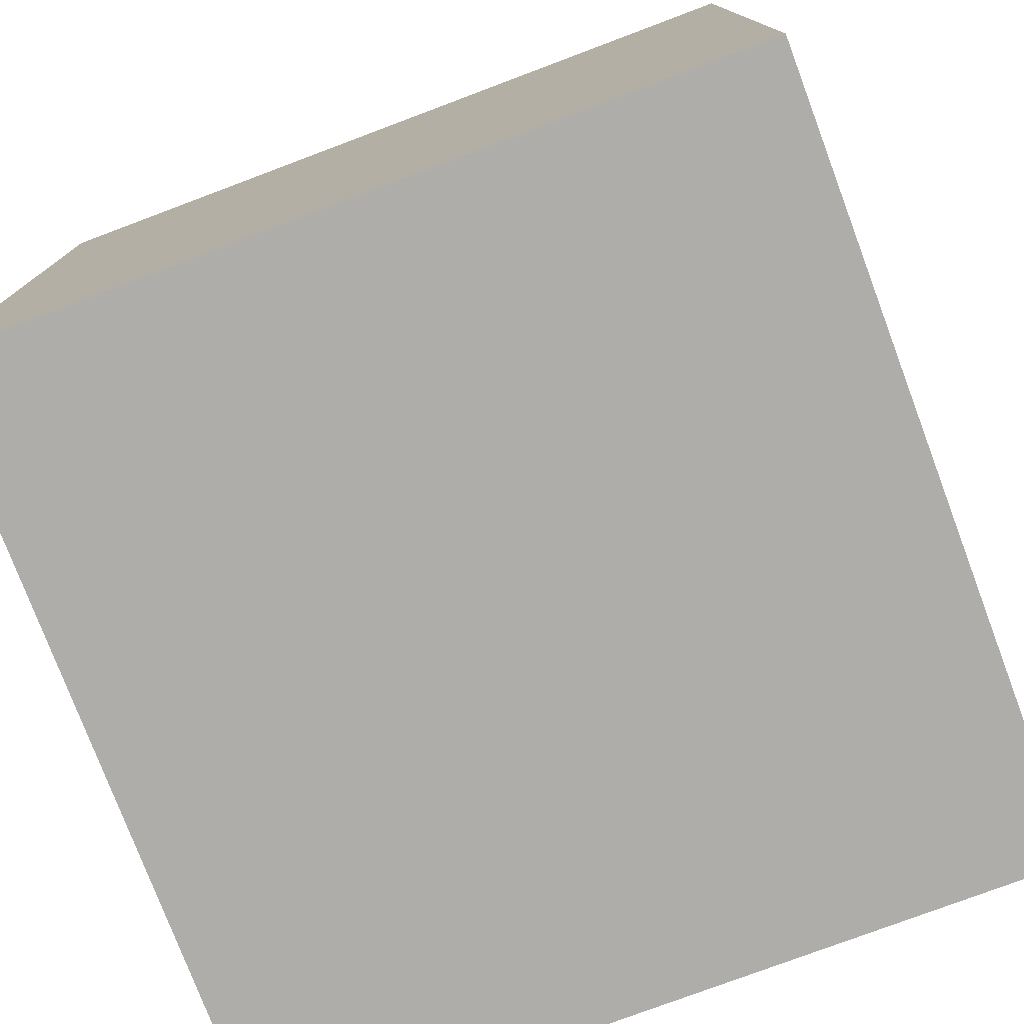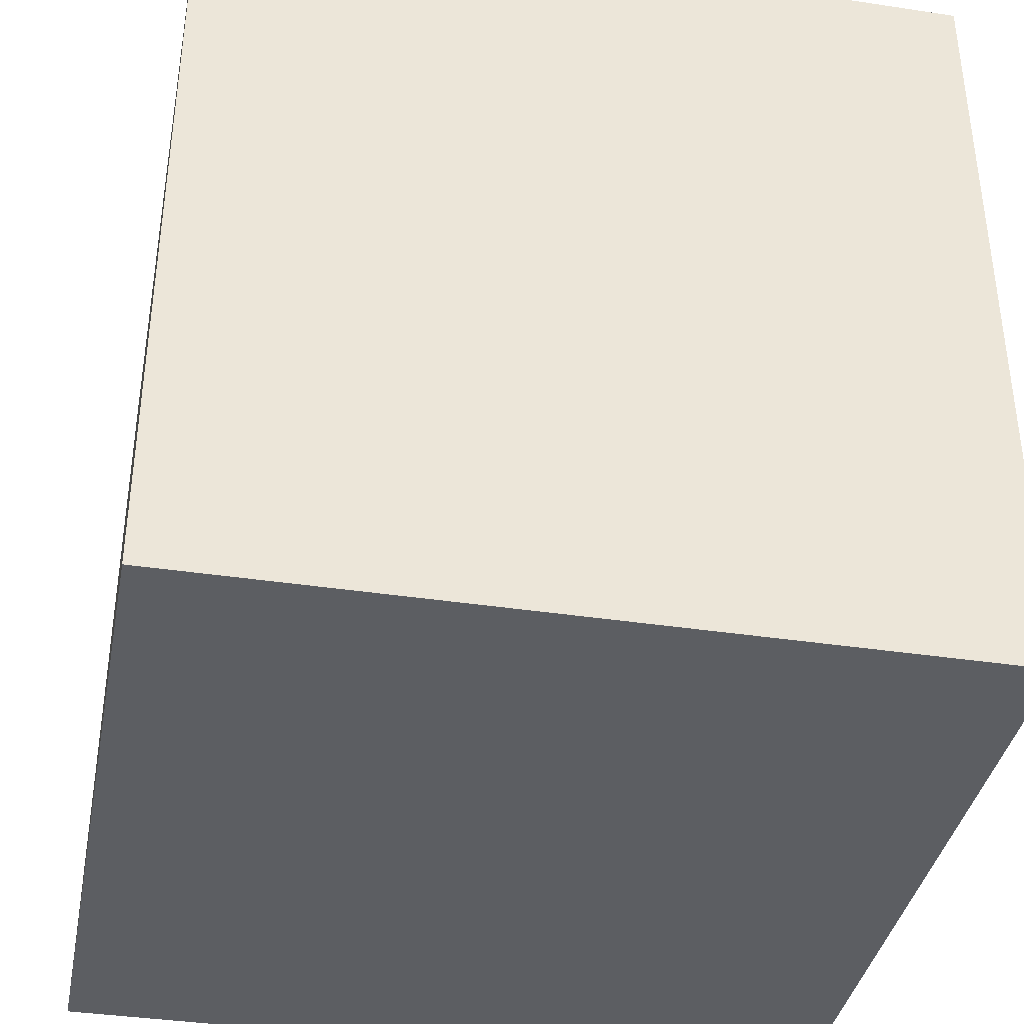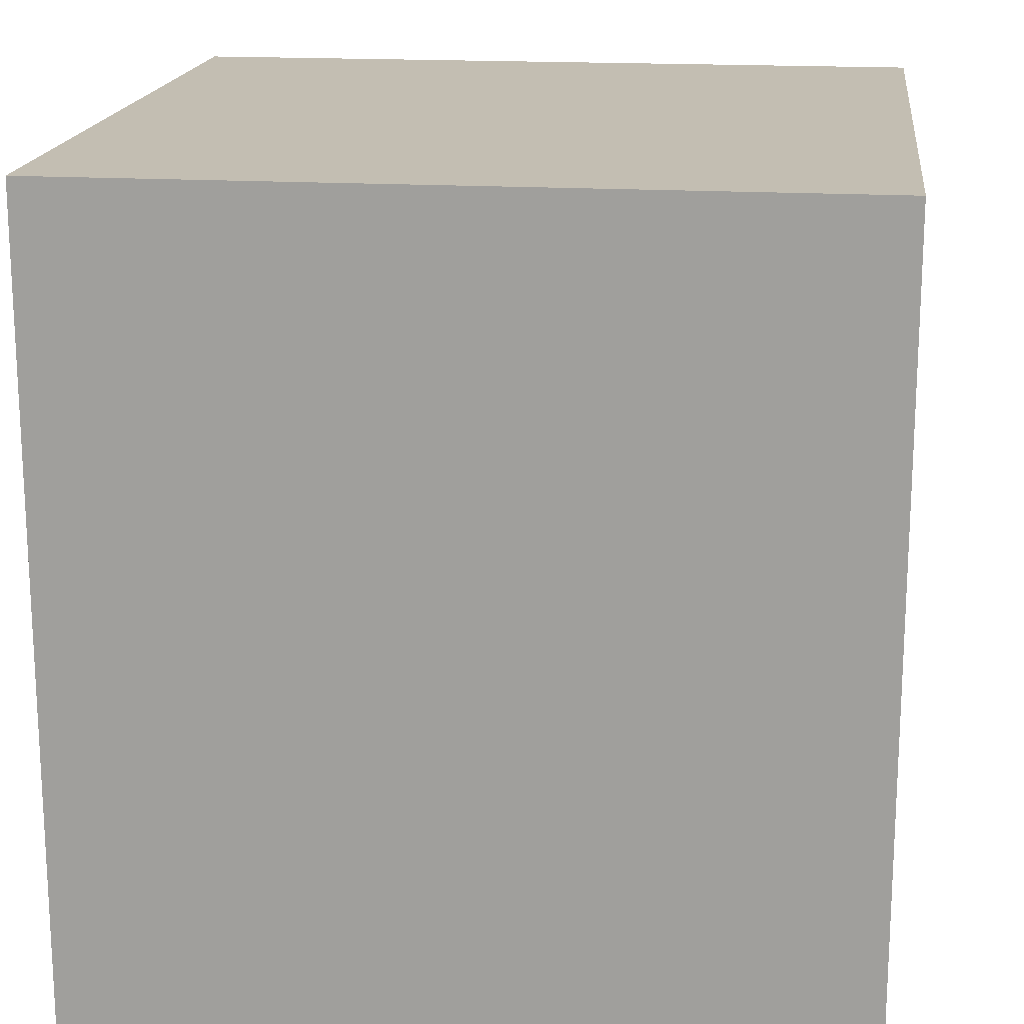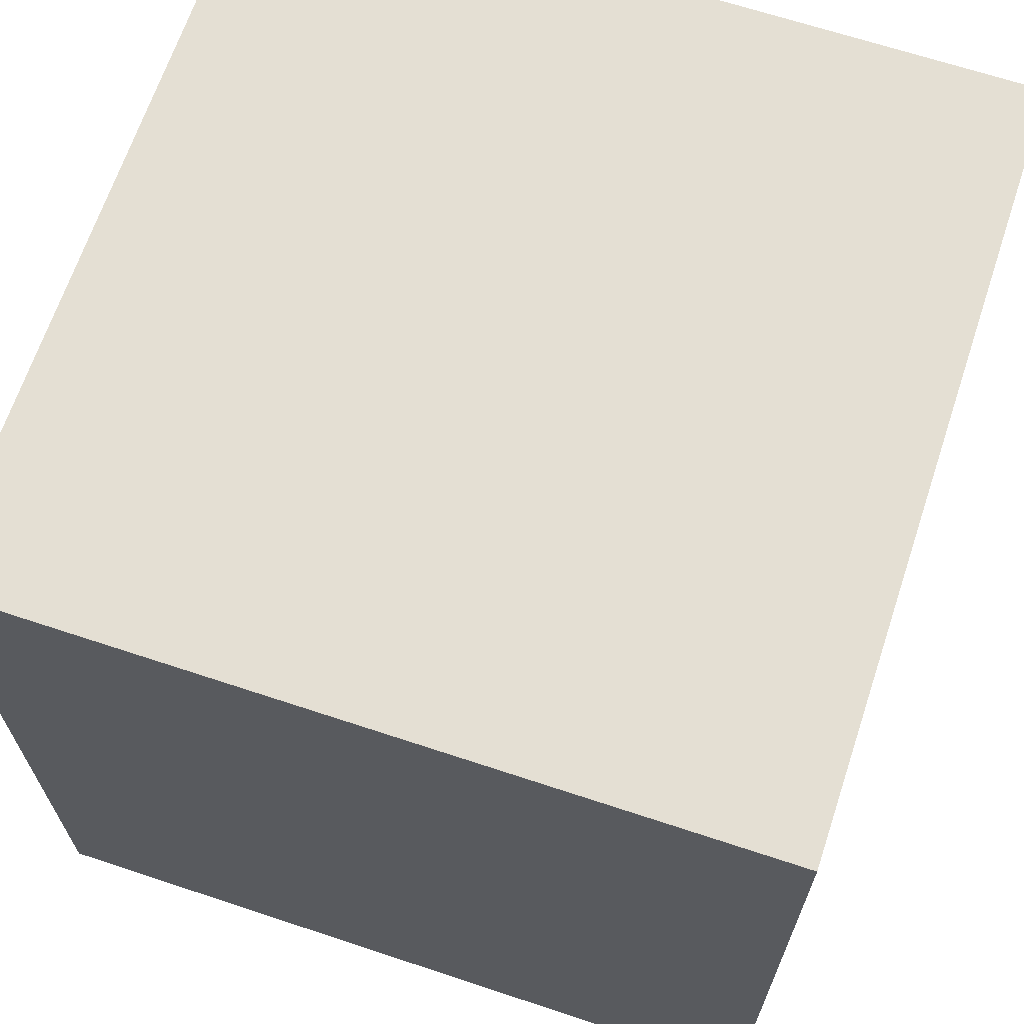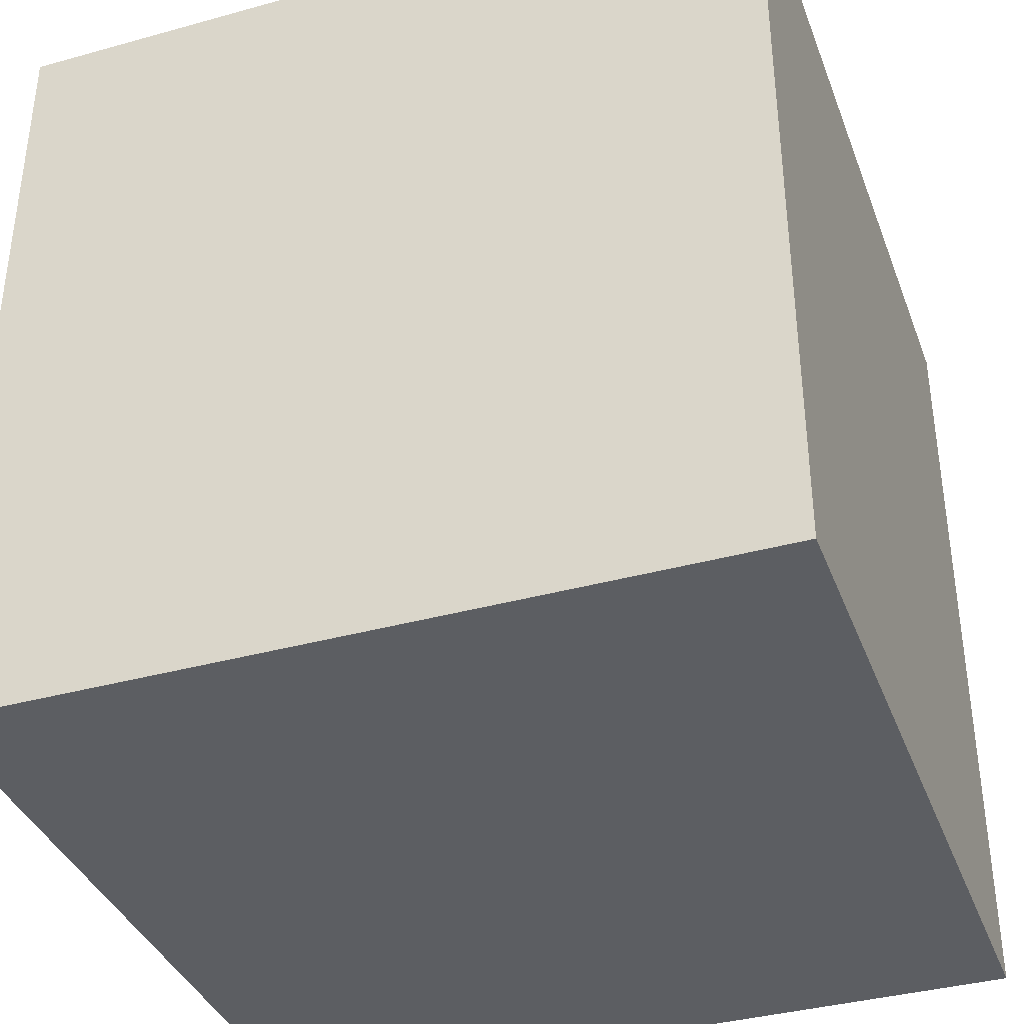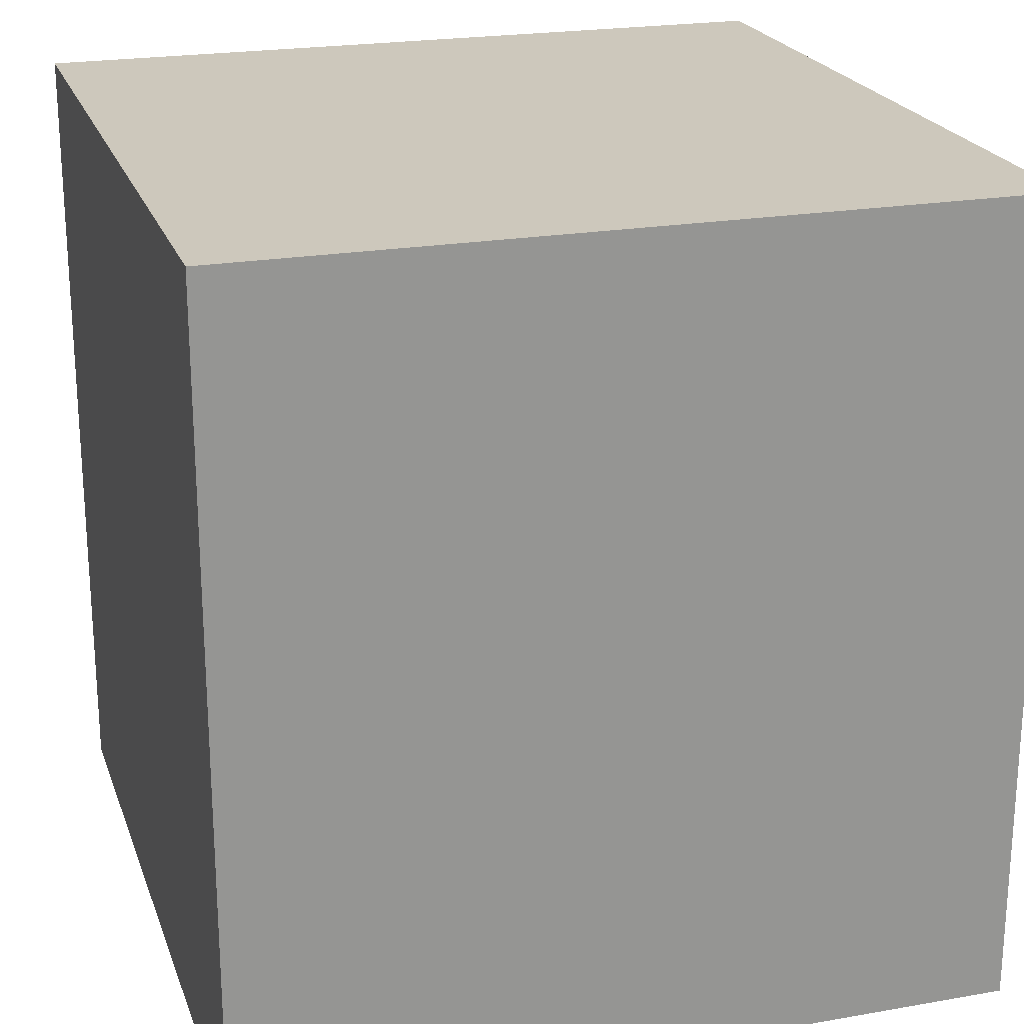
<metadata>
{"format":"obj","ext":"obj","renderer":"f3d","projection":"perspective","resolution":1024,"background":"white","views":[{"elev":-77.1,"azim":-159.4,"up":"+Z"},{"elev":-38.0,"azim":-10.9,"up":"+Z"},{"elev":17.5,"azim":6.9,"up":"+Z"},{"elev":66.7,"azim":108.4,"up":"+Z"},{"elev":-37.6,"azim":19.5,"up":"+Z"},{"elev":22.2,"azim":-106.9,"up":"+Z"}]}
</metadata>
<code>
o
v -1 0 1
v -1 0 -1.1
v -1 1.1 0.3
v -1 1.1 -0.3
v -1 1.2 -0.5
v -1 1.2 -0.9
v -1 1.4 1
v -1 1.4 0.9
v -1 1.4 -0.4
v -1 1.4 -0.5
v -1 1.4 -0.9
v -1 1.4 -1.1
v -1 1.5 0.9
v -1 1.5 0.3
v -1 1.5 -0.3
v -1 1.5 -0.4
v -1 2 1
v -1 2 -1.1
v 1 0 1
v 1 0 -1.1
v 1 1 -0.1
v 1 1 -0.8
v 1 1.1 0.5
v 1 1.1 -0.1
v 1 1.3 1
v 1 1.3 0.5
v 1 1.3 -0.8
v 1 1.3 -1
v 1 1.5 -1
v 1 1.5 -1.1
v 1 1.9 0
v 1 1.9 -0.4
v 1 2 1
v 1 2 0
v 1 2 -0.4
v 1 2 -1.1
v -1 0 1
v -1 1.4 1
v -1 2 1
v -0.9 1.3 1
v -0.9 1.4 1
v -0.4 1.1 1
v -0.4 1.3 1
v 0.1 1.1 1
v 0.1 1.4 1
v 0.3 1.4 1
v 0.3 1.5 1
v 0.9 1.3 1
v 0.9 1.5 1
v 1 0 1
v 1 1.3 1
v 1 2 1
v -1 0 -1.1
v -1 1.4 -1.1
v -1 2 -1.1
v -0.9 1.1 -1.1
v -0.9 1.4 -1.1
v -0.8 1.9 -1.1
v -0.8 2 -1.1
v -0.7 1.1 -1.1
v -0.7 1.4 -1.1
v -0.5 1.9 -1.1
v -0.5 2 -1.1
v -0.1 1.4 -1.1
v -0.1 1.5 -1.1
v 0 1.2 -1.1
v 0 1.5 -1.1
v 0.6 1.2 -1.1
v 0.6 1.5 -1.1
v 1 0 -1.1
v 1 1.5 -1.1
v 1 2 -1.1
v -1 0 1
v 1 0 1
v -1 0 -1.1
v 1 0 -1.1
v -1 2 1
v 1 2 1
v -0.9 2 0.8
v -0.4 2 0.8
v 0.8 2 0.8
v 0.9 2 0.8
v 0.2 2 0.6
v 0.5 2 0.6
v -0.9 2 0.5
v -0.4 2 0.5
v 0.8 2 0.5
v 0.9 2 0.5
v 0.2 2 0.4
v 0.5 2 0.4
v -0.8 2 0.2
v -0.6 2 0.2
v -0.1 2 0.2
v 0.2 2 0.2
v -0.1 2 0.1
v 0.2 2 0.1
v 0.8 2 0
v 1 2 0
v -0.8 2 -0.2
v -0.6 2 -0.2
v -0.1 2 -0.2
v 0.4 2 -0.2
v -0.1 2 -0.4
v 0.4 2 -0.4
v 0.8 2 -0.4
v 1 2 -0.4
v 0.4 2 -0.7
v 0.8 2 -0.7
v -0.8 2 -0.8
v -0.5 2 -0.8
v 0.4 2 -0.9
v 0.8 2 -0.9
v -1 2 -1.1
v -0.8 2 -1.1
v -0.5 2 -1.1
v 1 2 -1.1
f 3 2 1
f 4 2 3
f 5 2 4
f 6 2 5
f 7 3 1
f 8 3 7
f 9 5 4
f 10 6 5
f 10 5 9
f 11 2 6
f 11 6 10
f 12 2 11
f 13 3 8
f 13 8 7
f 14 4 3
f 14 3 13
f 15 9 4
f 15 4 14
f 16 10 9
f 16 9 15
f 16 12 11
f 16 11 10
f 17 15 14
f 17 13 7
f 17 16 15
f 17 14 13
f 18 12 16
f 18 16 17
f 19 20 21
f 21 20 22
f 19 21 23
f 21 22 24
f 23 21 24
f 19 23 25
f 23 24 26
f 25 23 26
f 22 20 27
f 26 24 27
f 24 22 27
f 27 20 28
f 25 26 29
f 28 20 29
f 27 28 29
f 26 27 29
f 29 20 30
f 25 29 31
f 29 30 31
f 31 30 32
f 25 31 33
f 31 32 34
f 33 31 34
f 32 30 35
f 34 32 35
f 35 30 36
f 40 38 37
f 41 39 38
f 41 38 40
f 42 40 37
f 43 41 40
f 43 40 42
f 44 42 37
f 44 43 42
f 45 39 41
f 45 43 44
f 45 41 43
f 46 45 44
f 46 39 45
f 47 39 46
f 48 46 44
f 48 47 46
f 49 39 47
f 49 47 48
f 50 44 37
f 50 48 44
f 51 49 48
f 51 48 50
f 52 39 49
f 52 49 51
f 53 54 56
f 54 55 57
f 56 54 57
f 56 57 58
f 57 55 58
f 58 55 59
f 53 56 60
f 56 58 60
f 60 58 61
f 58 59 62
f 61 58 62
f 62 59 63
f 60 61 64
f 61 62 64
f 62 63 64
f 64 63 65
f 60 64 66
f 64 65 66
f 65 63 67
f 66 65 67
f 60 66 68
f 66 67 68
f 67 63 69
f 68 67 69
f 53 60 70
f 60 68 70
f 68 69 70
f 69 63 71
f 70 69 71
f 71 63 72
f 75 74 73
f 76 74 75
f 77 78 79
f 79 78 80
f 80 78 81
f 81 78 82
f 80 81 83
f 83 81 84
f 77 79 85
f 79 80 85
f 80 83 86
f 85 80 86
f 84 81 87
f 81 82 87
f 82 78 88
f 87 82 88
f 86 83 89
f 83 84 89
f 85 86 89
f 87 88 90
f 89 84 90
f 84 87 90
f 85 89 91
f 89 90 91
f 91 90 92
f 92 90 93
f 93 90 94
f 92 93 95
f 93 94 95
f 94 90 96
f 95 94 96
f 90 88 97
f 96 90 97
f 95 96 97
f 88 78 98
f 97 88 98
f 85 91 99
f 91 92 99
f 95 97 100
f 99 92 100
f 92 95 100
f 100 97 101
f 101 97 102
f 99 100 103
f 100 101 103
f 101 102 103
f 102 97 104
f 103 102 104
f 97 98 105
f 104 97 105
f 105 98 106
f 103 104 107
f 104 105 107
f 105 106 107
f 107 106 108
f 85 99 109
f 99 103 109
f 103 107 109
f 109 107 110
f 107 108 111
f 110 107 111
f 108 106 112
f 111 108 112
f 77 85 113
f 85 109 113
f 109 110 114
f 113 109 114
f 110 111 115
f 114 110 115
f 111 112 115
f 112 106 116
f 115 112 116

</code>
